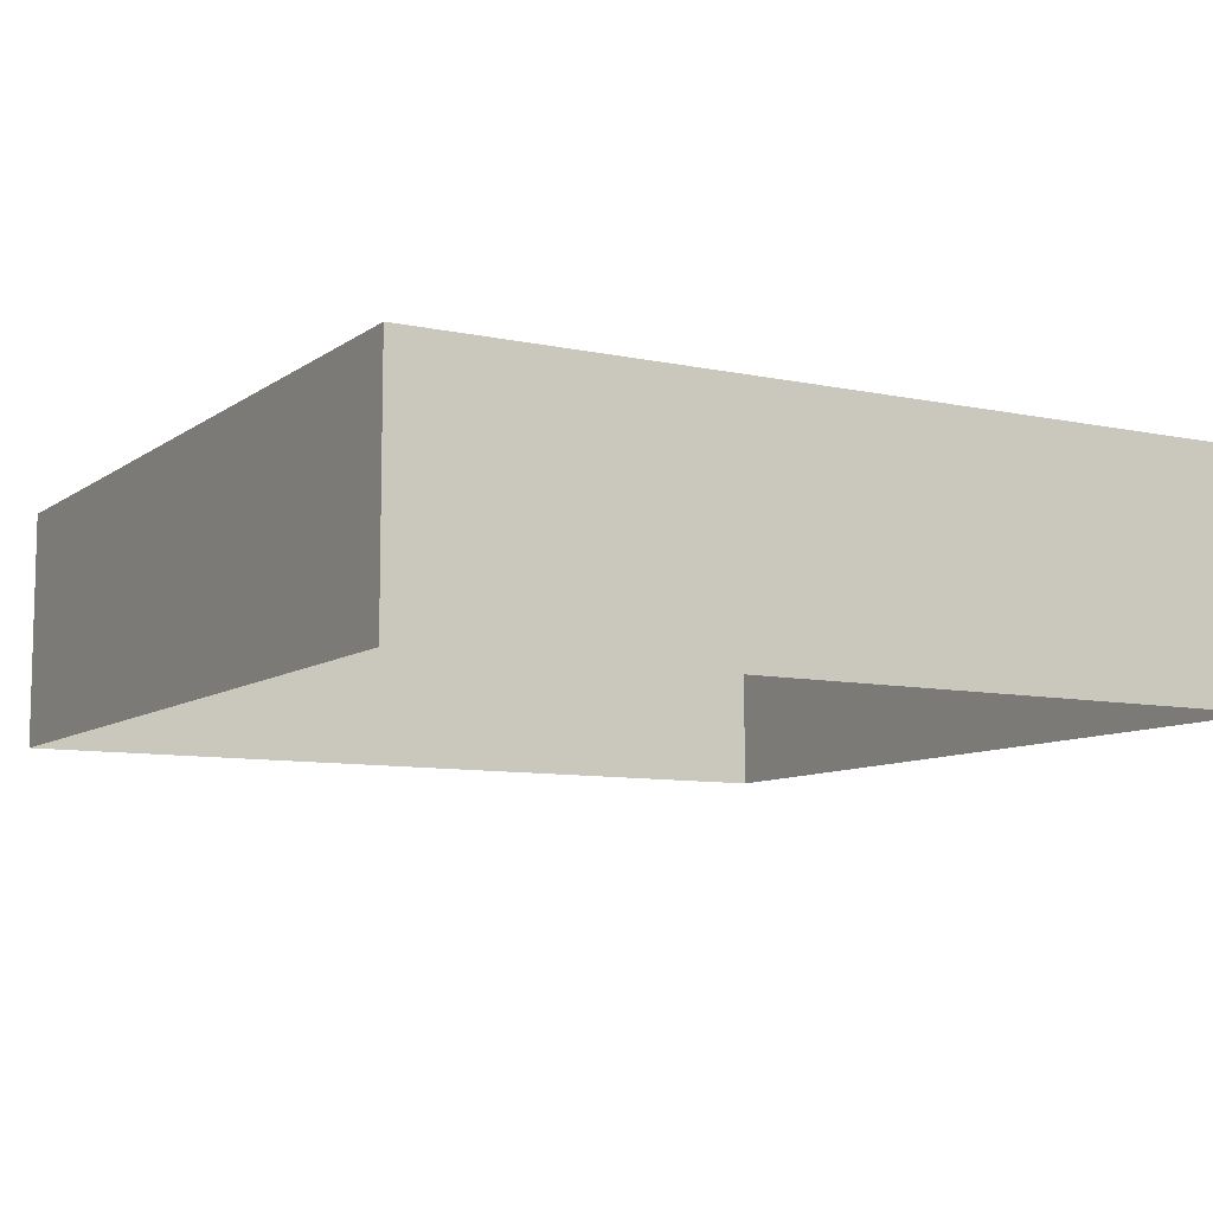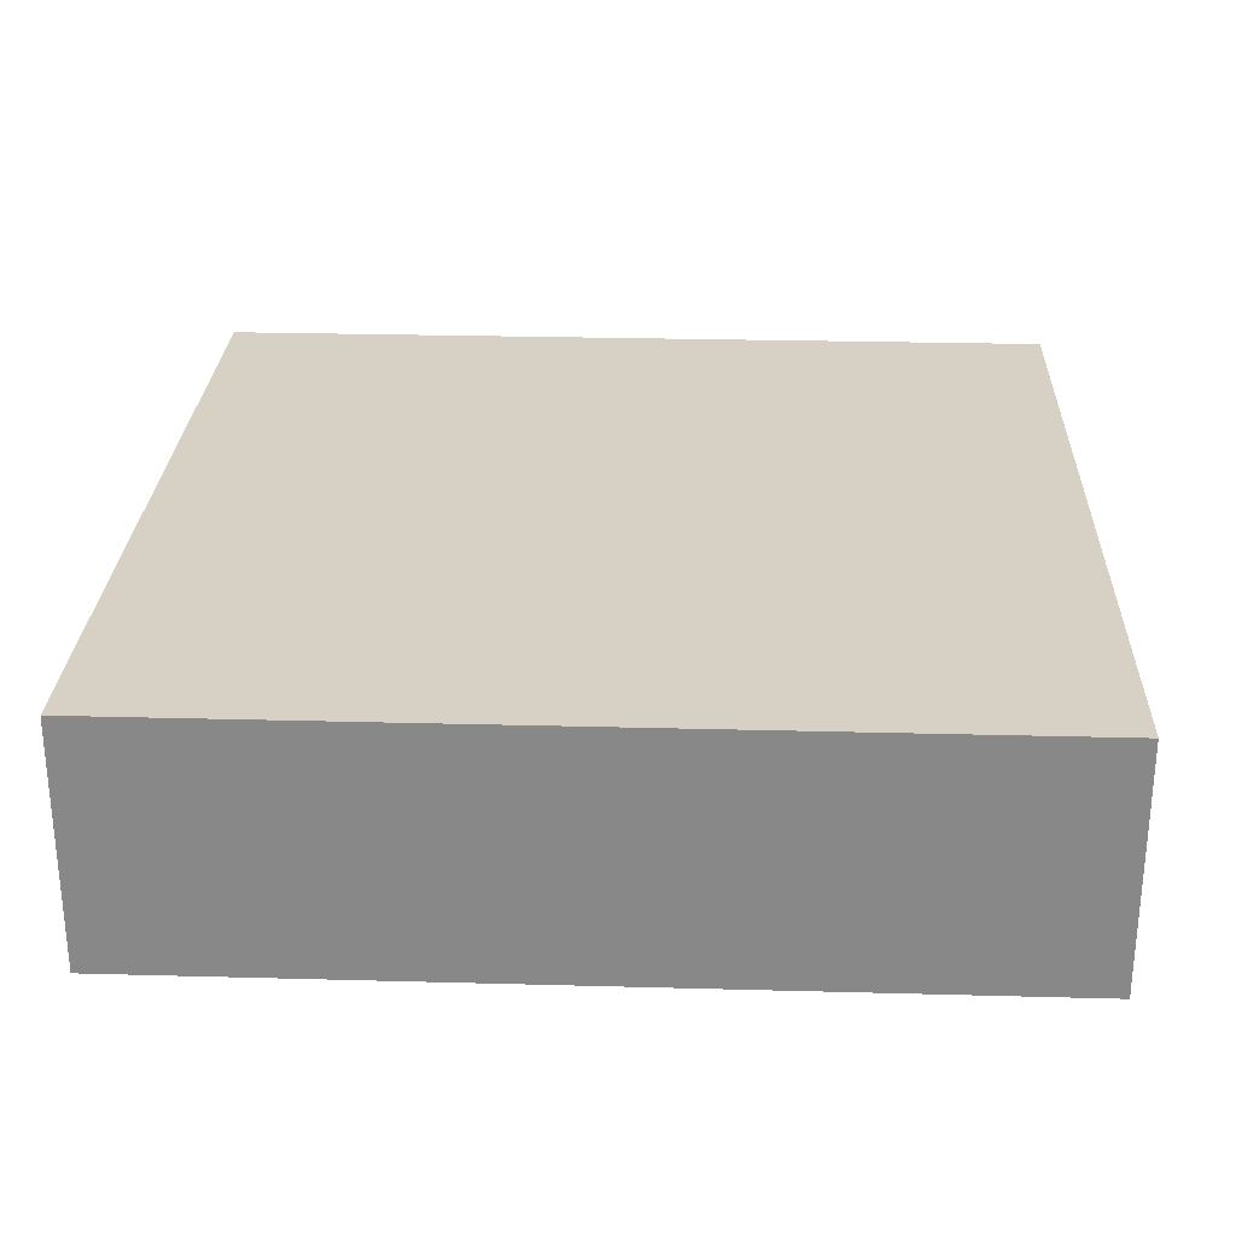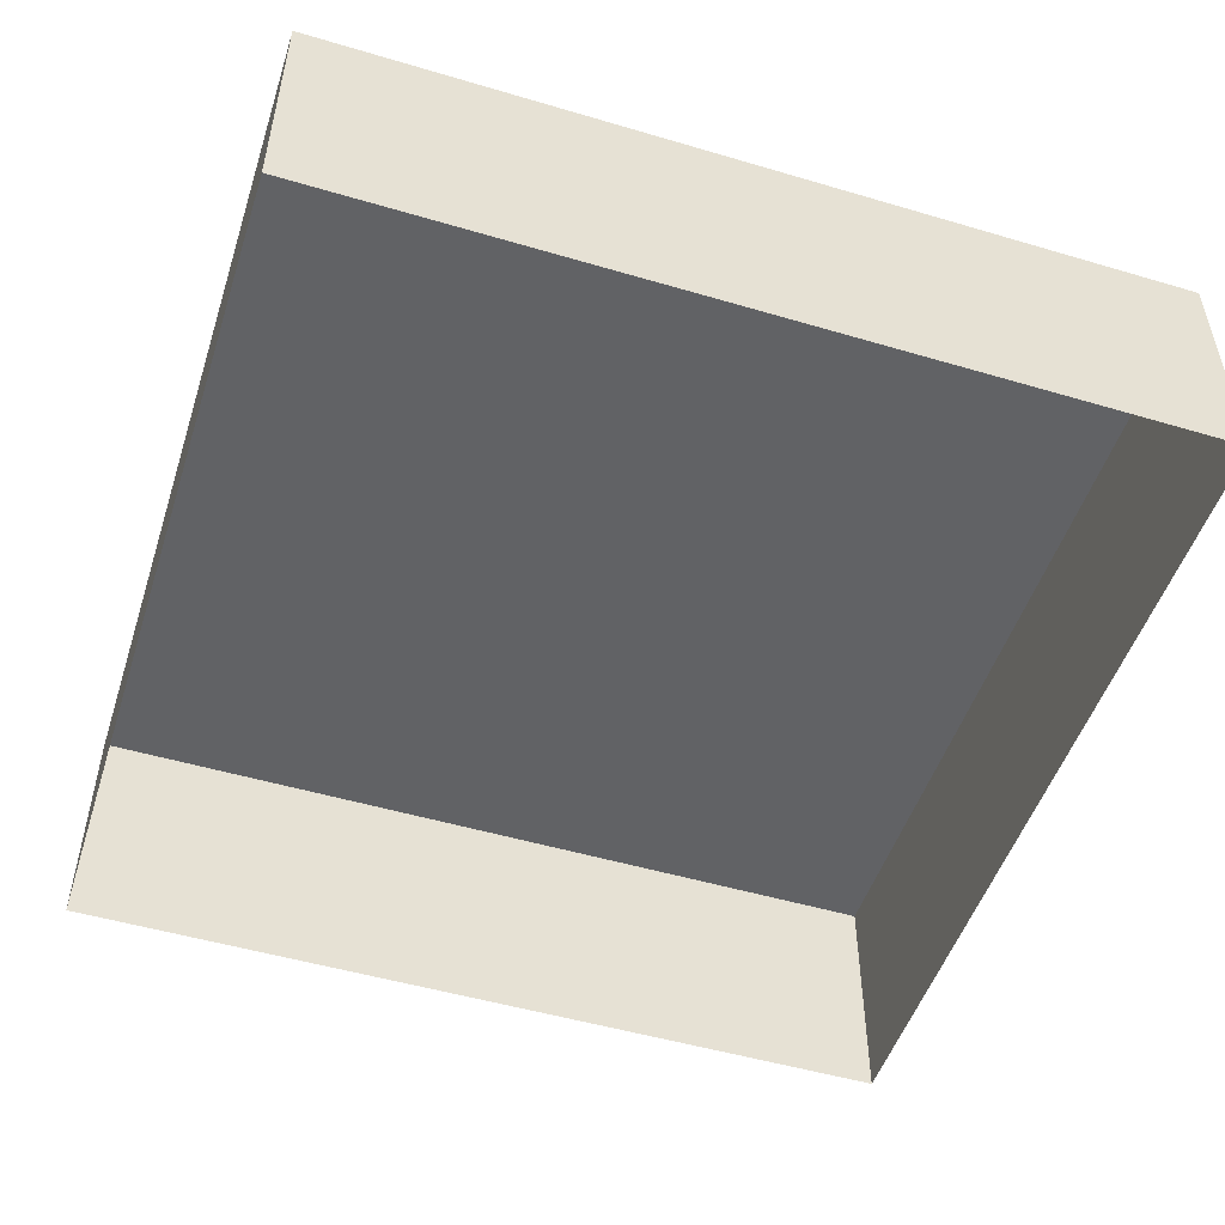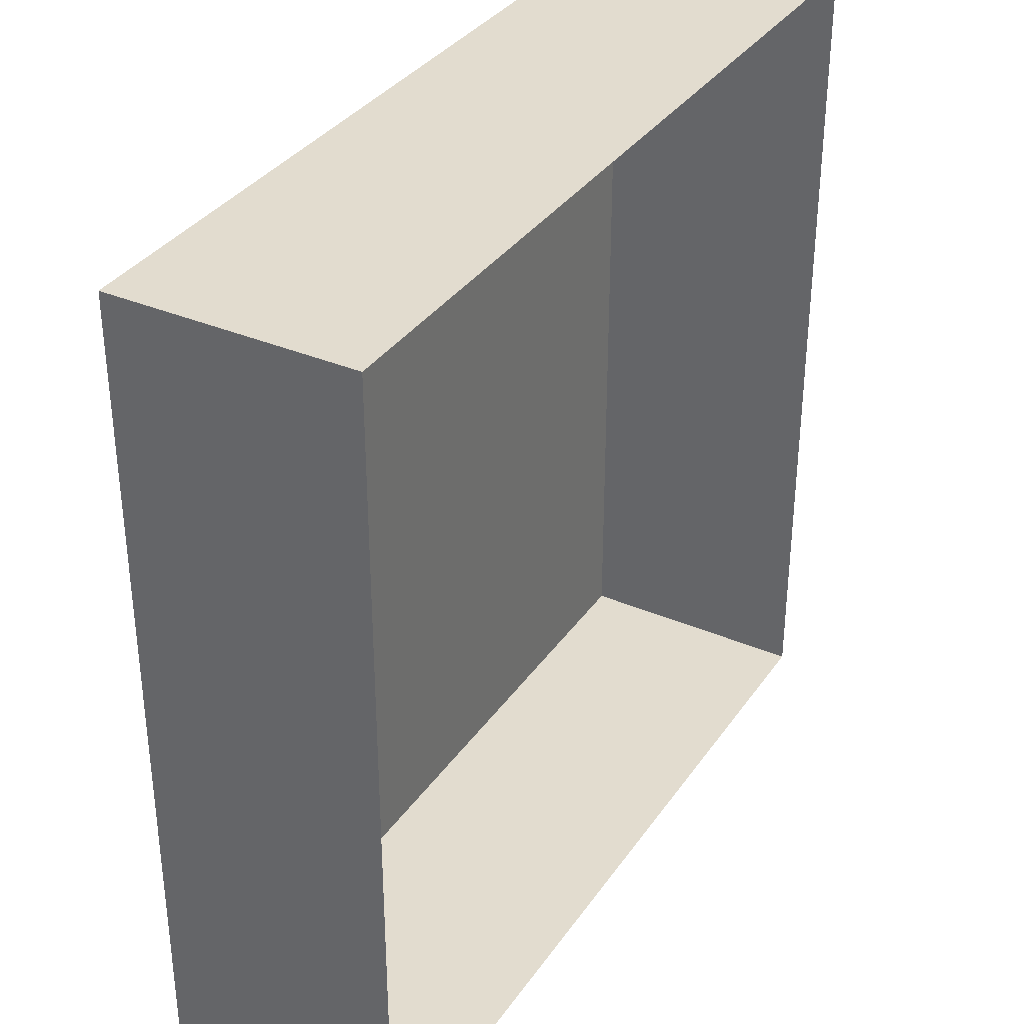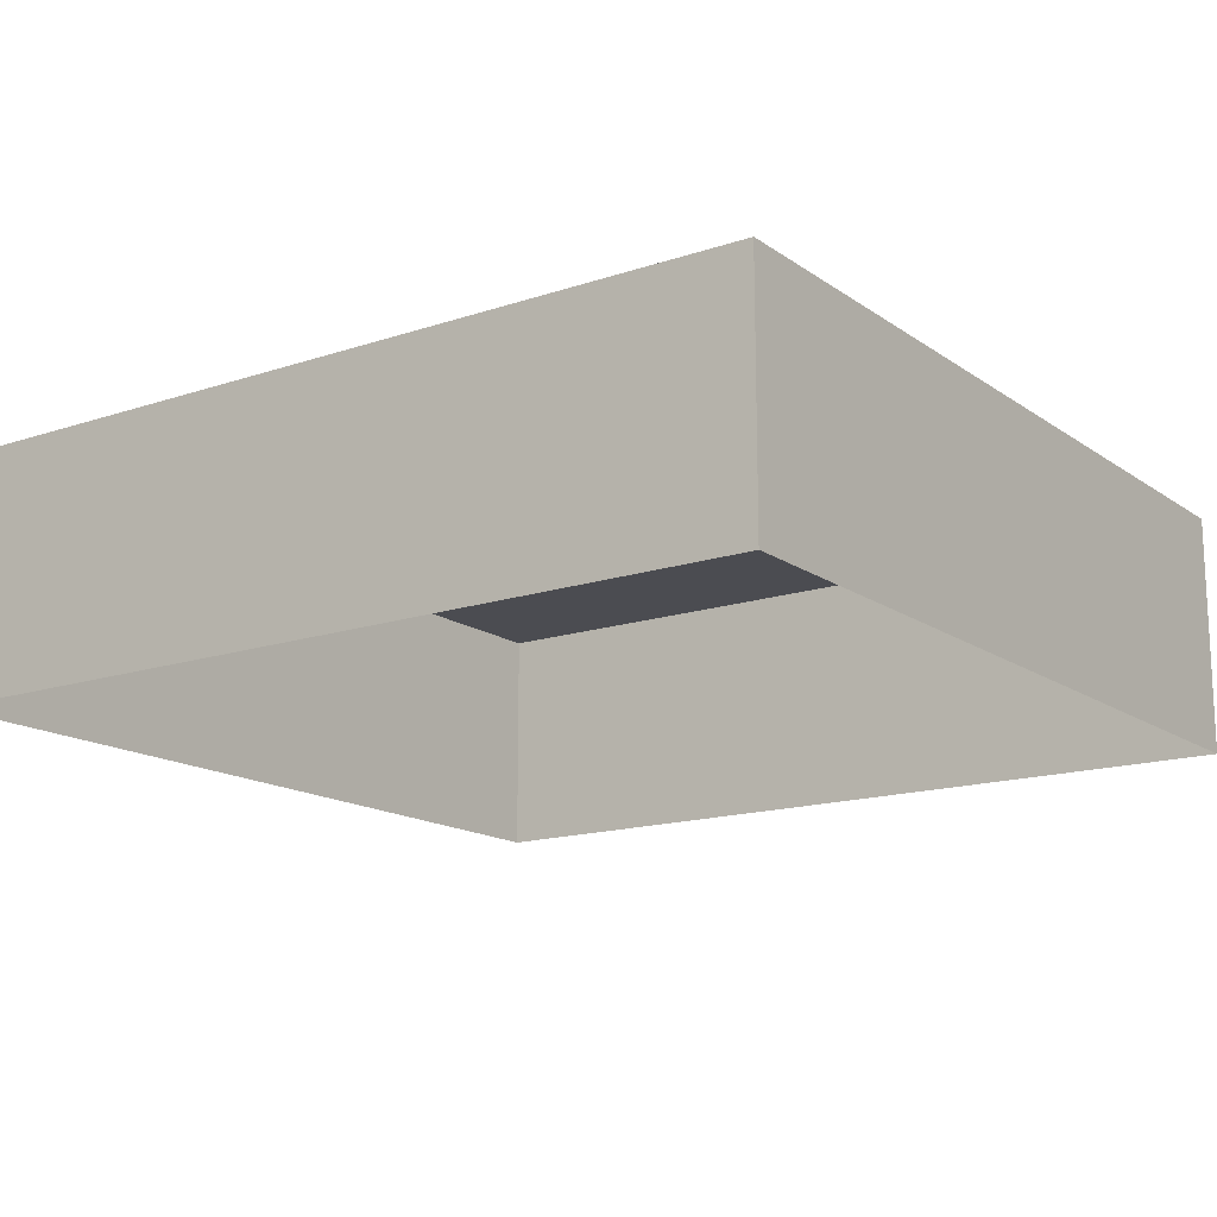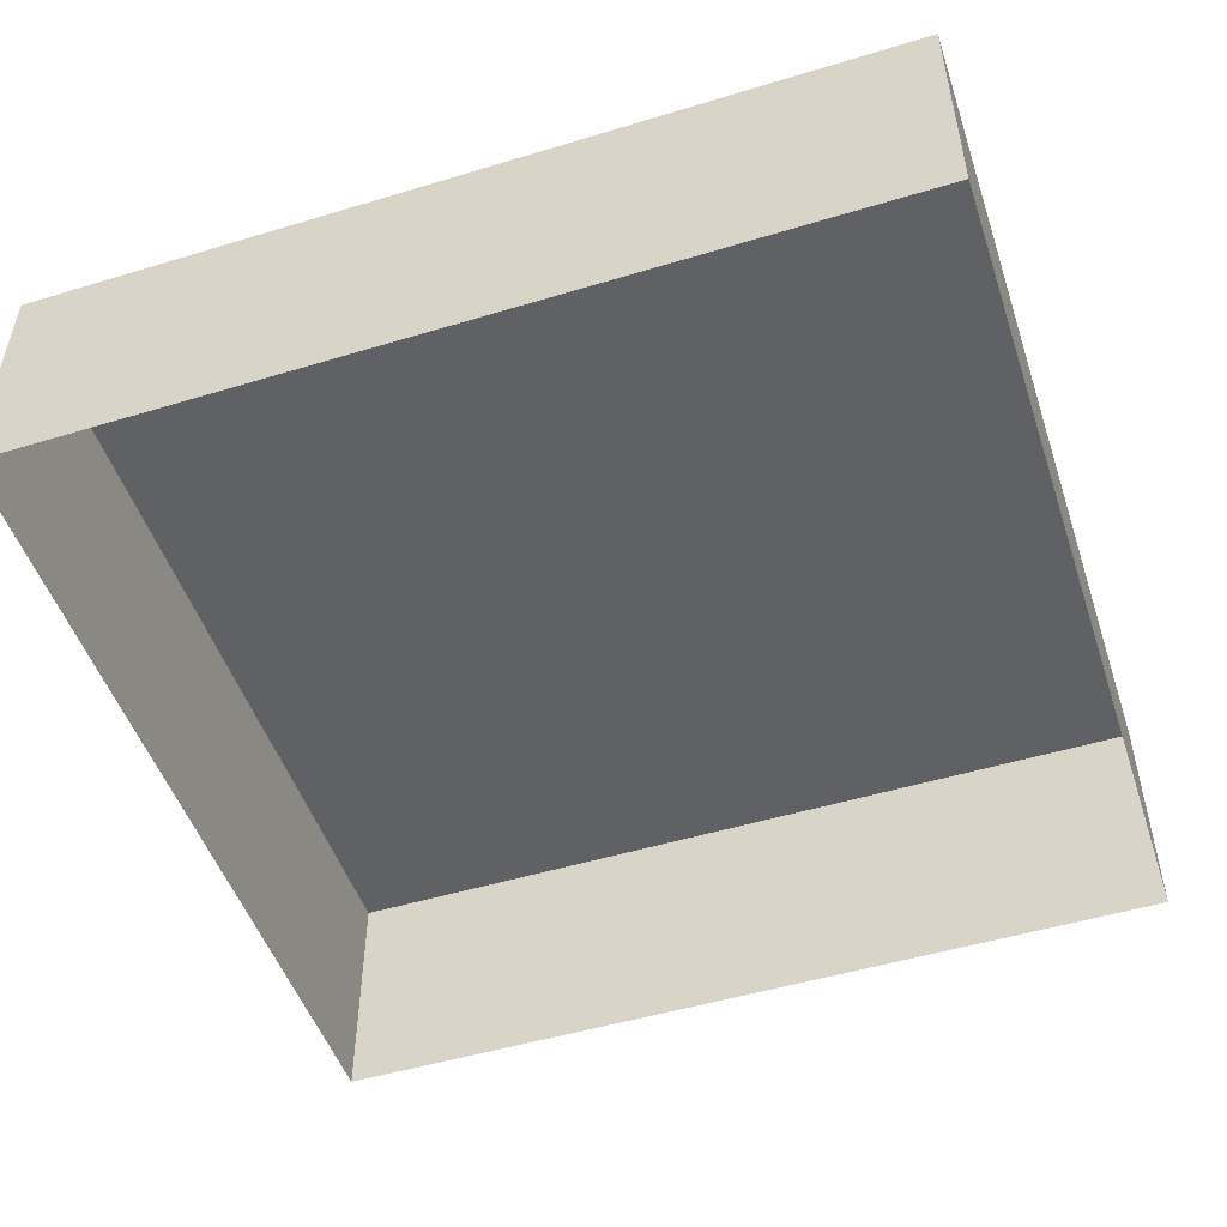
<metadata>
{"format":"obj","ext":"obj","renderer":"f3d","projection":"perspective","resolution":1024,"background":"white","views":[{"elev":-8.9,"azim":-29.7,"up":"+Y"},{"elev":26.8,"azim":-177.6,"up":"+Y"},{"elev":-50.6,"azim":72.1,"up":"+Y"},{"elev":34.7,"azim":-60.2,"up":"+Z"},{"elev":-15.4,"azim":-144.8,"up":"+Y"},{"elev":-50.1,"azim":18.4,"up":"+Y"}]}
</metadata>
<code>
o #ID305
v -0.6852 0.02508 0.1651
v -0.7553 0.02508 0.09603
v -0.7553 0.02508 0.1651
v -0.6852 0.02508 0.09603
v -0.6852 0.02508 0.09603
v -0.6852 0.02508 0.1651
v -0.7553 0.02508 0.09603
v -0.7553 0.02508 0.1651
v -0.7553 0.02508 0.09603
v -0.6852 0.005461 0.09603
v -0.7553 0.005461 0.09603
v -0.6852 0.02508 0.09603
v -0.6852 0.02508 0.09603
v -0.7553 0.02508 0.09603
v -0.6852 0.005461 0.09603
v -0.7553 0.005461 0.09603
v -0.7553 0.02508 0.09603
v -0.7553 0.005461 0.1651
v -0.7553 0.02508 0.1651
v -0.7553 0.005461 0.09603
v -0.7553 0.005461 0.09603
v -0.7553 0.02508 0.09603
v -0.7553 0.005461 0.1651
v -0.7553 0.02508 0.1651
v -0.6852 0.02508 0.1651
v -0.7553 0.005461 0.1651
v -0.6852 0.005461 0.1651
v -0.7553 0.02508 0.1651
v -0.7553 0.02508 0.1651
v -0.6852 0.02508 0.1651
v -0.7553 0.005461 0.1651
v -0.6852 0.005461 0.1651
v -0.6852 0.005461 0.09603
v -0.6852 0.02508 0.1651
v -0.6852 0.005461 0.1651
v -0.6852 0.02508 0.09603
v -0.6852 0.02508 0.09603
v -0.6852 0.005461 0.09603
v -0.6852 0.02508 0.1651
v -0.6852 0.005461 0.1651
f 1 2 3
f 2 1 4
f 5 6 7
f 8 7 6
f 9 10 11
f 10 9 12
f 13 14 15
f 16 15 14
f 17 18 19
f 18 17 20
f 21 22 23
f 24 23 22
f 25 26 27
f 26 25 28
f 29 30 31
f 32 31 30
f 33 34 35
f 34 33 36
f 37 38 39
f 40 39 38

</code>
